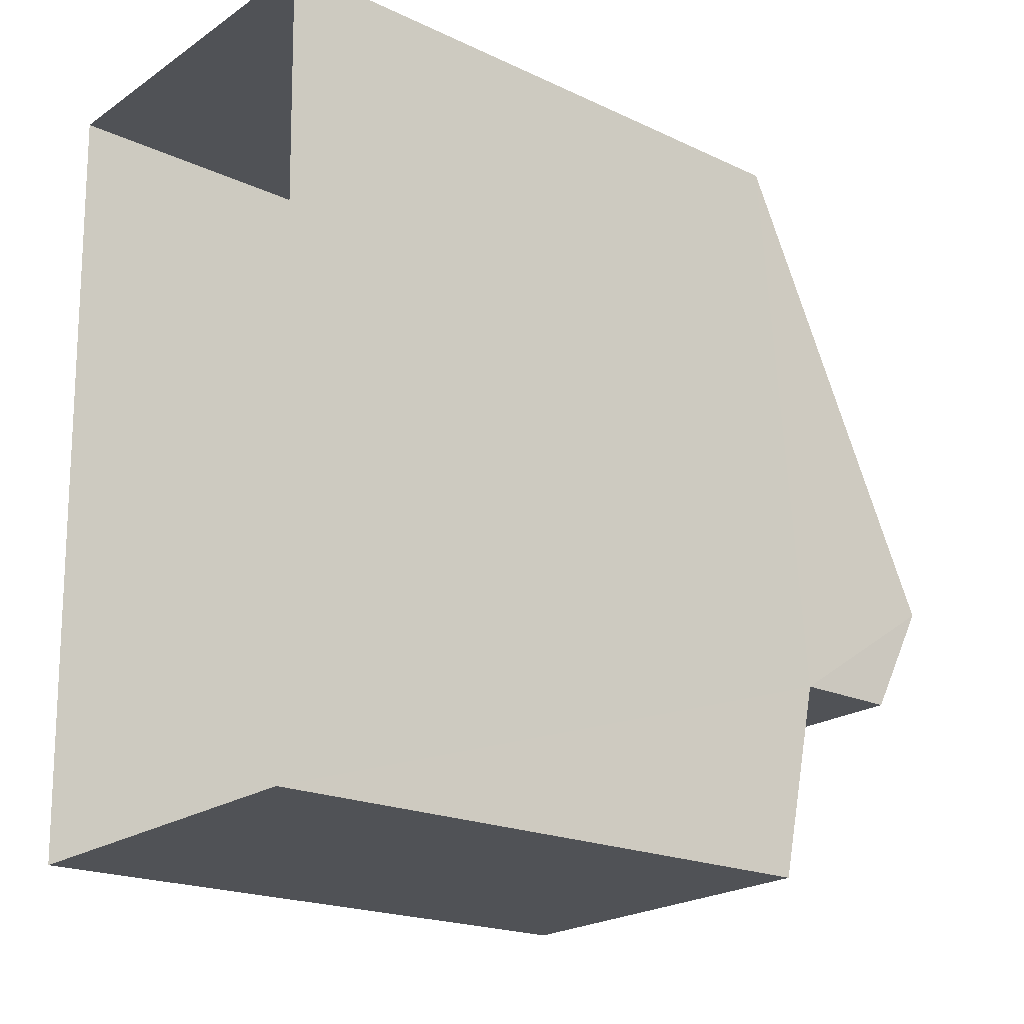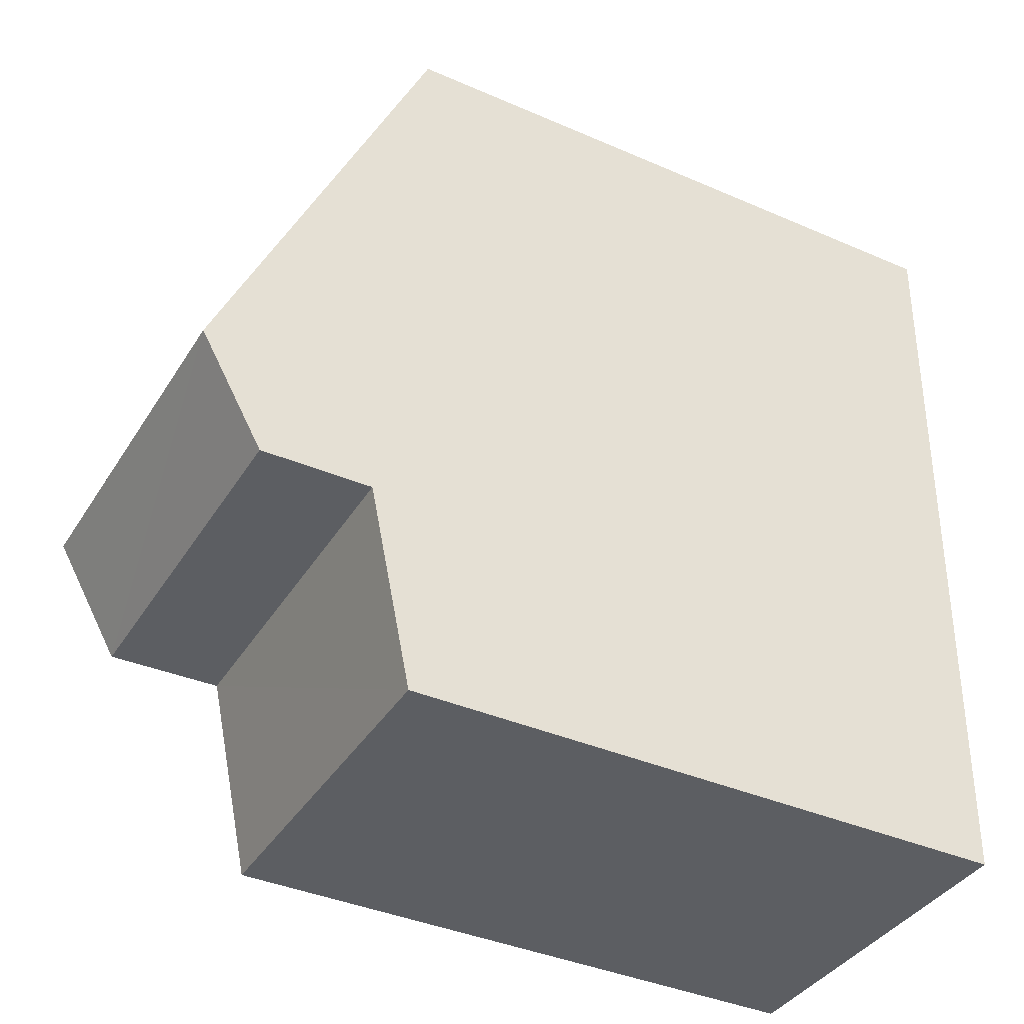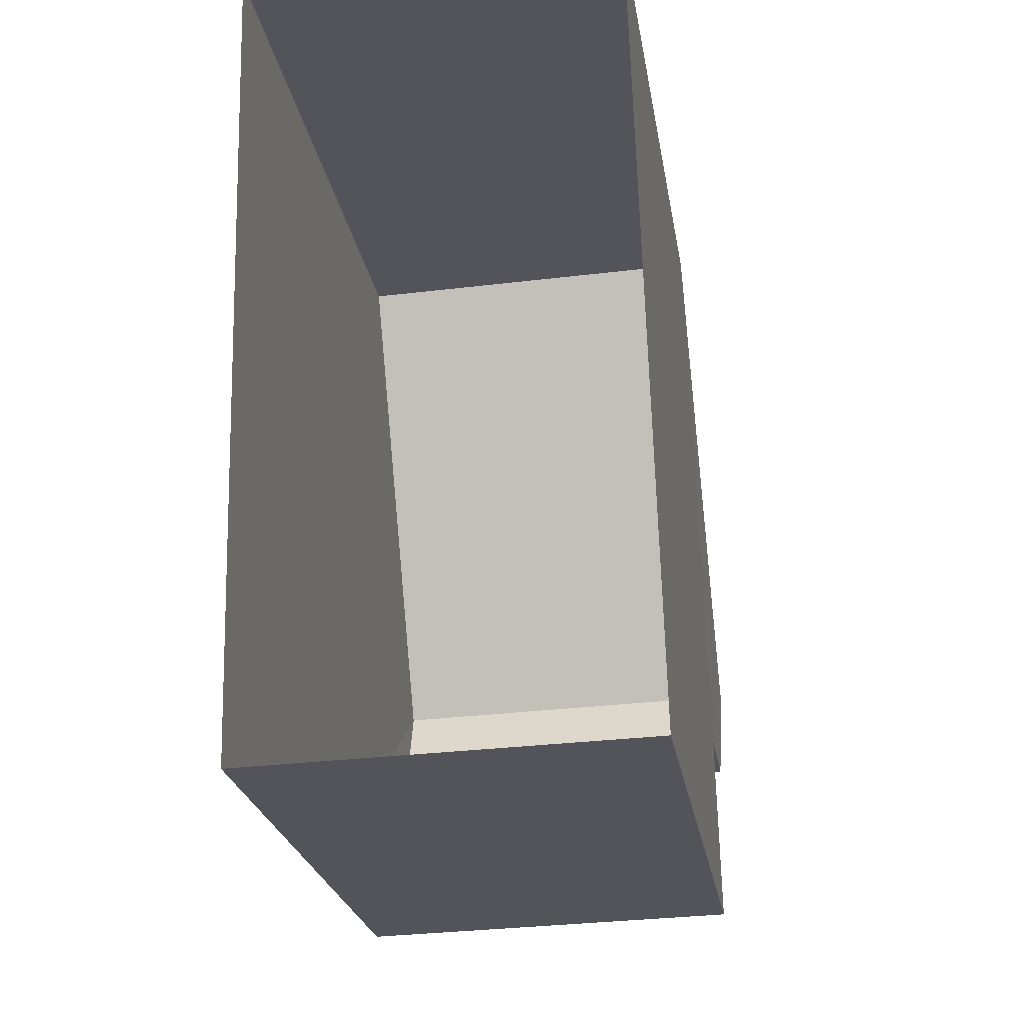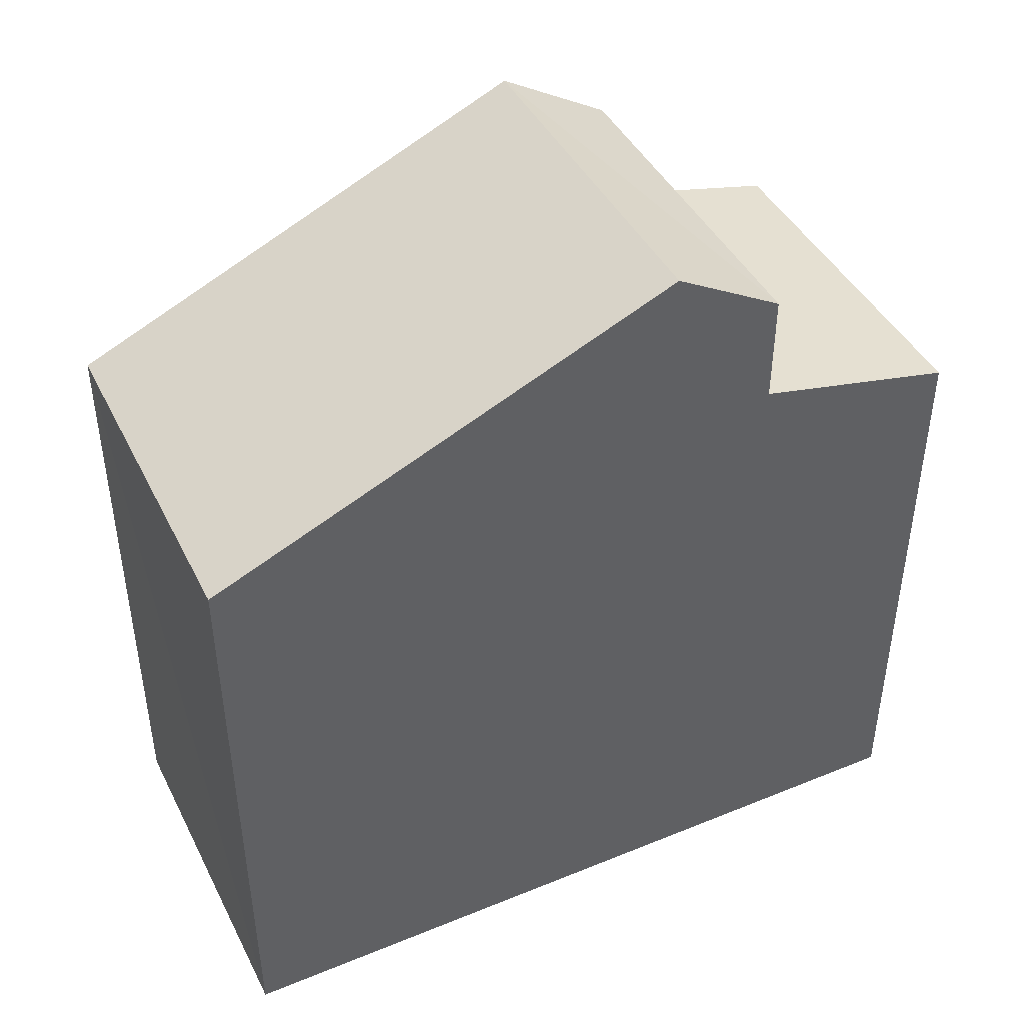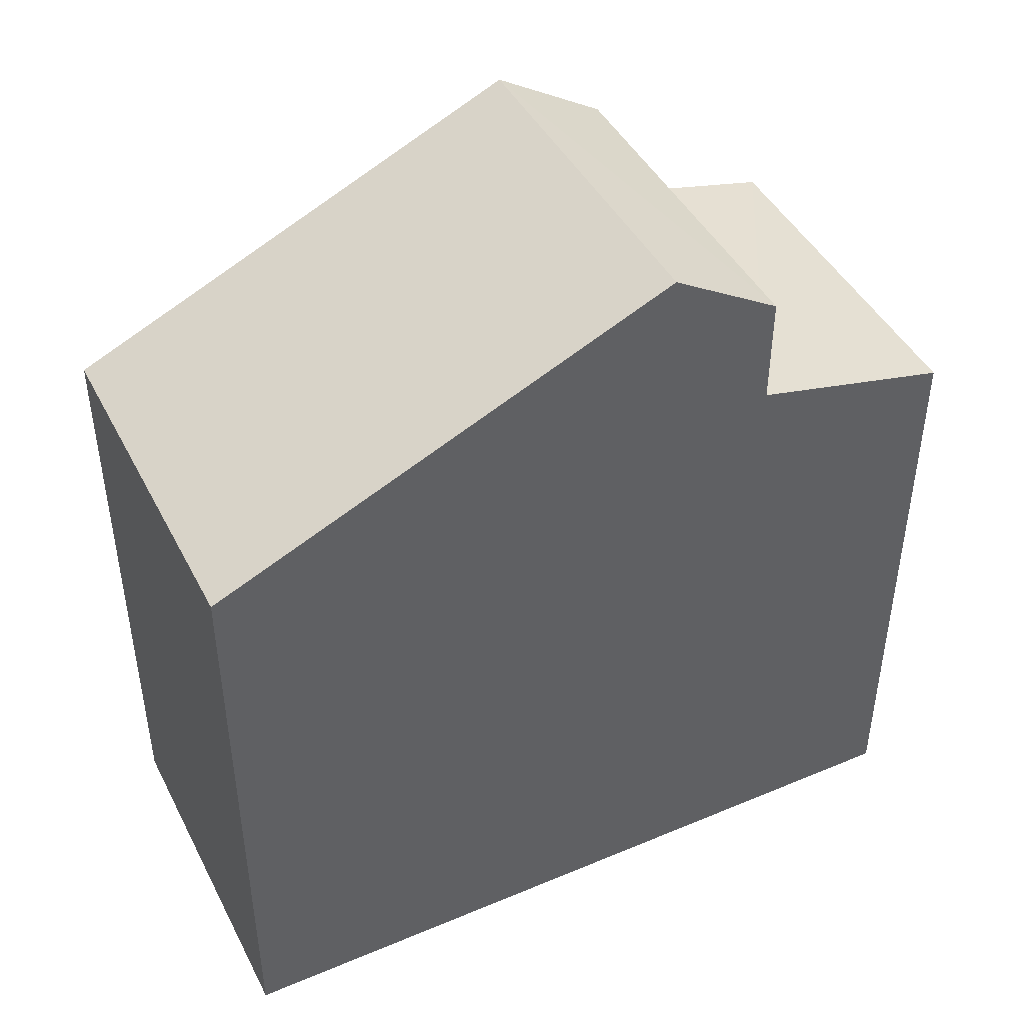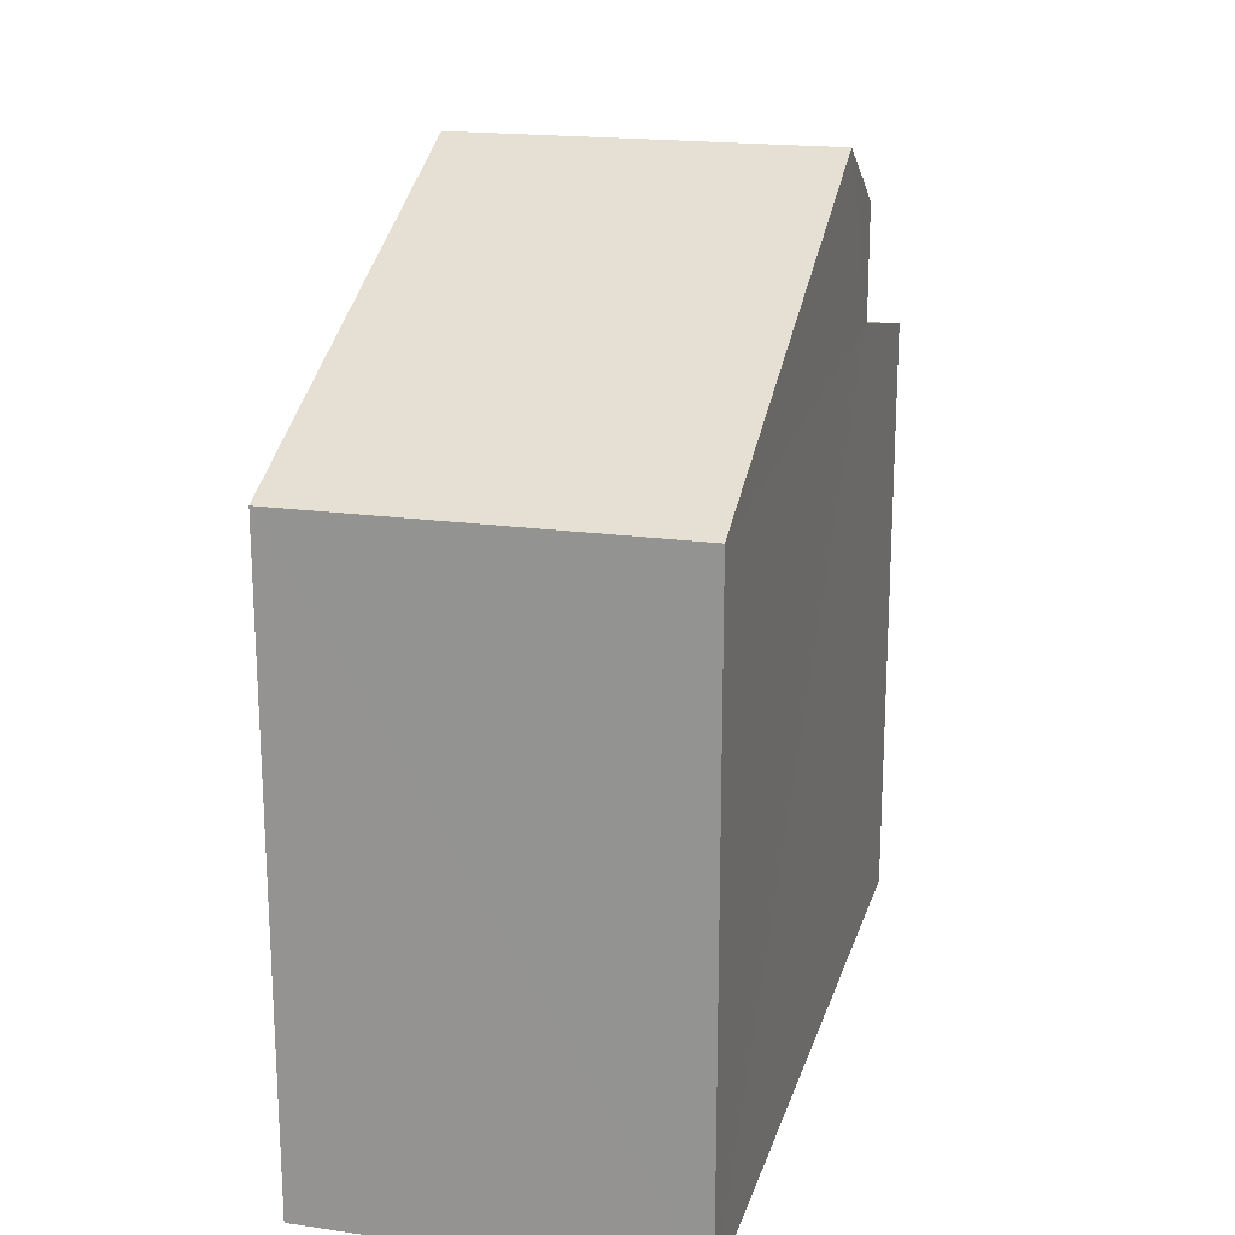
<metadata>
{"format":"obj","ext":"obj","renderer":"f3d","projection":"perspective","resolution":1024,"background":"white","views":[{"elev":-19.9,"azim":-130.8,"up":"+Y"},{"elev":-39.5,"azim":61.7,"up":"+Y"},{"elev":-23.6,"azim":-171.0,"up":"+Y"},{"elev":43.6,"azim":-117.1,"up":"+Z"},{"elev":44.2,"azim":-117.6,"up":"+Z"},{"elev":19.5,"azim":-166.5,"up":"+Z"}]}
</metadata>
<code>
v -3.727e+05 -1.055e+05 22.91
v -3.727e+05 -1.055e+05 22.91
v -3.727e+05 -1.055e+05 22.91
v -3.727e+05 -1.055e+05 22.91
v -3.727e+05 -1.055e+05 31.72
v -3.727e+05 -1.055e+05 31.71
v -3.727e+05 -1.055e+05 32.47
v -3.727e+05 -1.055e+05 32.48
v -3.727e+05 -1.055e+05 30.07
v -3.727e+05 -1.055e+05 30.08
v -3.727e+05 -1.055e+05 30.43
v -3.727e+05 -1.055e+05 29.9
v -3.727e+05 -1.055e+05 29.91
v -3.727e+05 -1.055e+05 30.45
f 1 2 3
f 1 4 2
f 5 6 7
f 8 5 7
f 7 9 10
f 8 7 10
f 11 12 13
f 14 11 13
f 9 3 2
f 10 9 2
f 12 4 1
f 13 12 1
f 2 4 11
f 2 11 10
f 4 12 11
f 10 11 8
f 8 11 5
f 11 6 5
f 11 14 6
f 13 1 14
f 7 6 14
f 7 14 9
f 14 1 3
f 9 14 3

</code>
